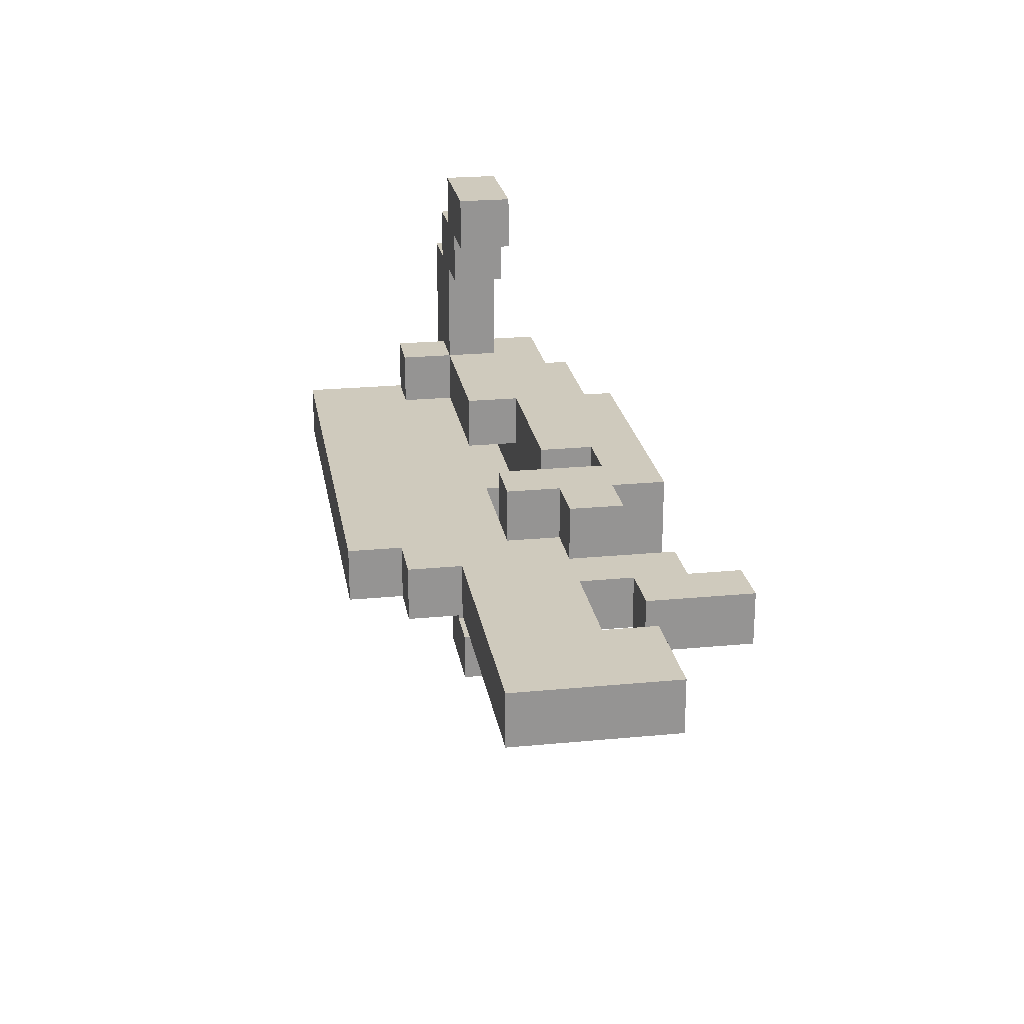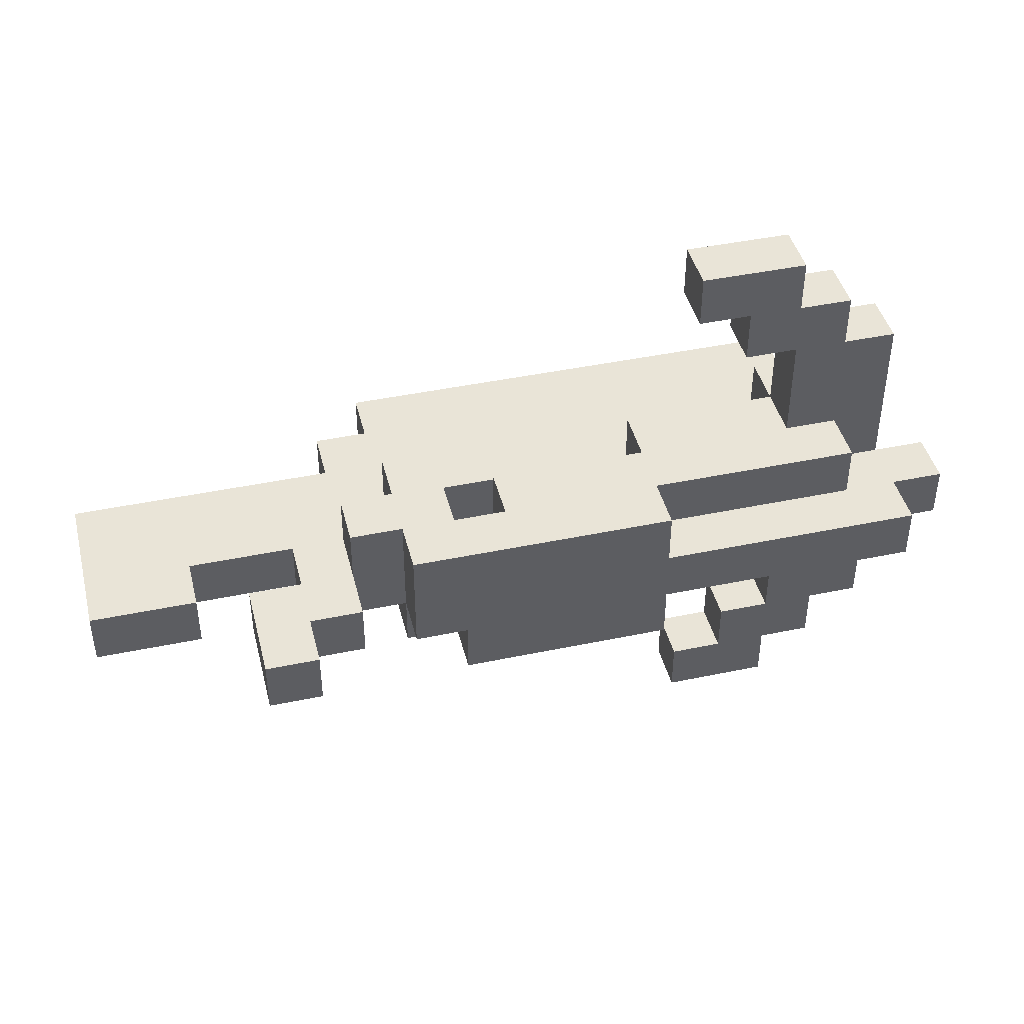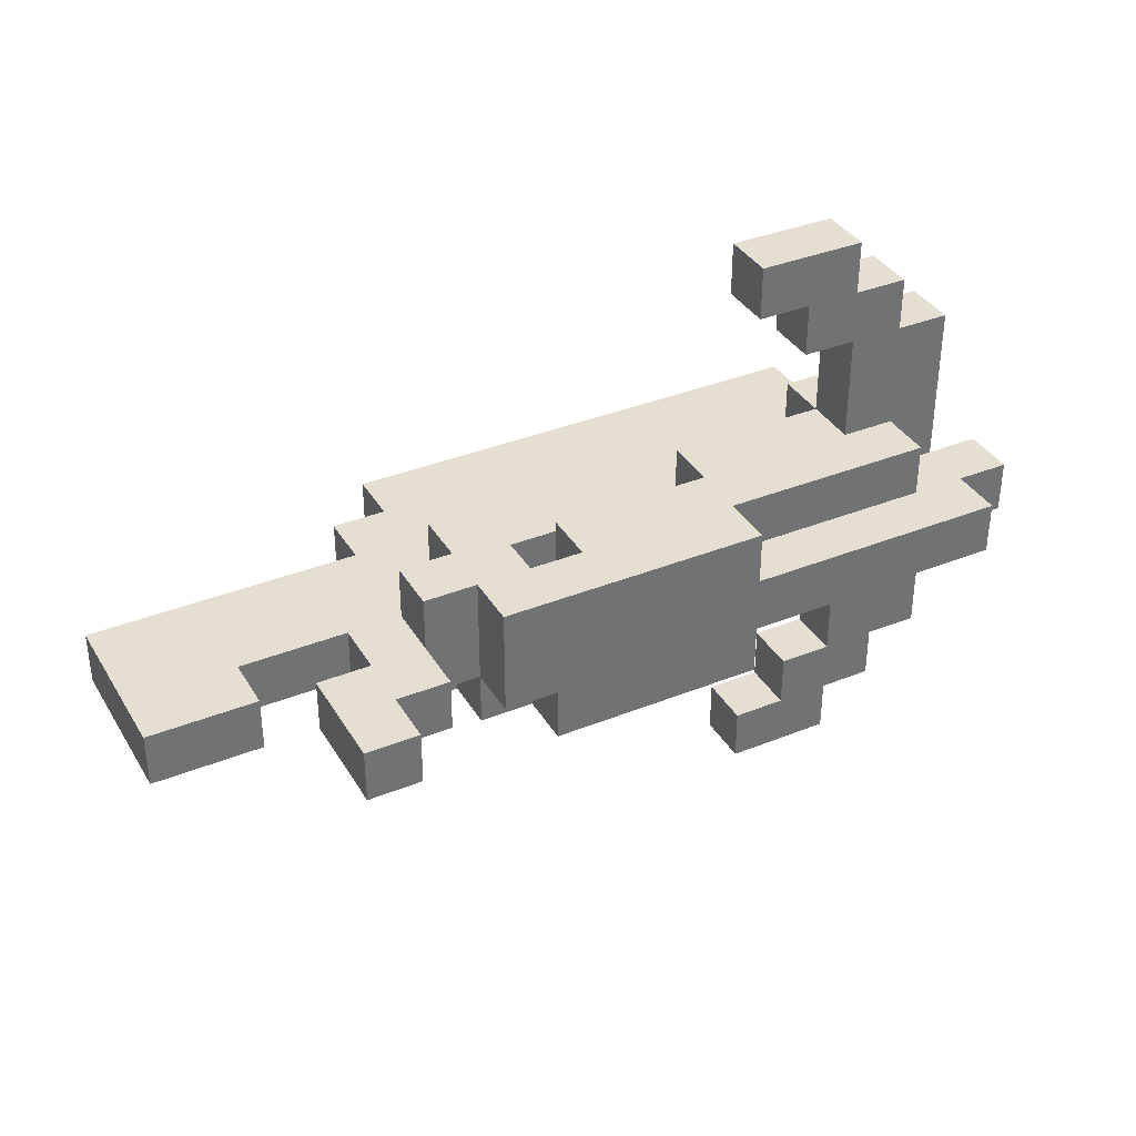
<metadata>
{"format":"obj","ext":"obj","renderer":"f3d","projection":"perspective","resolution":1024,"background":"white","views":[{"elev":23.1,"azim":-99.3,"up":"+Z"},{"elev":43.3,"azim":-13.9,"up":"+Z"},{"elev":36.7,"azim":-27.5,"up":"+Z"}]}
</metadata>
<code>
v -7 2 0.5
v -7 2 -0.5
v -7 3 0.5
v -7 3 -0.5
v -7 5 0.5
v -7 5 -0.5
v -4 0 0.5
v -4 0 -0.5
v -4 2 0.5
v -4 2 -0.5
v -3 2 0.5
v -3 2 -0.5
v -3 3 0.5
v -3 3 -0.5
v -2 2 1.5
v -2 2 0.5
v -2 3 1.5
v -2 3 0.5
v -2 3 -0.5
v -2 3 -1.5
v -2 4 -0.5
v -2 4 -1.5
v -2 5 0.5
v -2 5 -0.5
v -2 6 0.5
v -2 6 -0.5
v -1 1 1.5
v -1 1 0.5
v -1 1 -0.5
v -1 2 1.5
v -1 2 0.5
v -1 2 -0.5
v -1 2 -1.5
v -1 3 1.5
v -1 3 0.5
v -1 3 -0.5
v -1 3 -1.5
v -1 4 1.5
v -1 4 0.5
v -1 6 0.5
v -1 6 -0.5
v -1 7 0.5
v -1 7 -0.5
v 0 1 -0.5
v 0 1 -1.5
v 0 2 -0.5
v 0 2 -1.5
v 1 2 1.5
v 1 2 0.5
v 1 2 -0.5
v 1 2 -1.5
v 1 3 1.5
v 1 3 0.5
v 1 3 -0.5
v 1 3 -1.5
v 4 3 1.5
v 4 3 0.5
v 4 3 -0.5
v 4 3 -1.5
v 4 4 1.5
v 4 4 0.5
v 4 4 -0.5
v 4 4 -1.5
v 5 3 5.5
v 5 3 4.5
v 5 3 -4.5
v 5 3 -5.5
v 5 4 5.5
v 5 4 4.5
v 5 4 -4.5
v 5 4 -5.5
v 6 3 4.5
v 6 3 3.5
v 6 3 -3.5
v 6 3 -4.5
v 6 4 4.5
v 6 4 3.5
v 6 4 -3.5
v 6 4 -4.5
v 7 3 3.5
v 7 3 1.5
v 7 3 0.5
v 7 3 -0.5
v 7 3 -1.5
v 7 3 -3.5
v 7 4 3.5
v 7 4 1.5
v 7 4 0.5
v 7 4 -0.5
v 7 4 -1.5
v 7 4 -3.5
v 7 5 1.5
v 7 5 0.5
v 7 5 -0.5
v 7 5 -1.5
v -5 2 0.5
v -5 2 -0.5
v -5 3 0.5
v -5 3 -0.5
v -3 0 0.5
v -3 0 -0.5
v -3 1 0.5
v -3 1 -0.5
v -2 1 0.5
v -2 1 -0.5
v -2 2 0.5
v -2 2 -0.5
v 0 2 1.5
v 0 2 0.5
v 0 2 -0.5
v 0 2 -1.5
v 0 3 1.5
v 0 3 0.5
v 0 3 -0.5
v 0 3 -1.5
v 0 4 1.5
v 0 4 0.5
v 0 4 -0.5
v 0 4 -1.5
v 4 1 1.5
v 4 1 0.5
v 4 1 -0.5
v 4 1 -1.5
v 4 2 1.5
v 4 2 0.5
v 4 2 -0.5
v 4 2 -1.5
v 7 3 5.5
v 7 3 4.5
v 7 3 -4.5
v 7 3 -5.5
v 7 4 5.5
v 7 4 4.5
v 7 4 -4.5
v 7 4 -5.5
v 8 2 1.5
v 8 2 0.5
v 8 2 -0.5
v 8 2 -1.5
v 8 3 4.5
v 8 3 3.5
v 8 3 1.5
v 8 3 0.5
v 8 3 -0.5
v 8 3 -1.5
v 8 3 -3.5
v 8 3 -4.5
v 8 4 4.5
v 8 4 3.5
v 8 4 1.5
v 8 4 0.5
v 8 4 -0.5
v 8 4 -1.5
v 8 4 -3.5
v 8 4 -4.5
v 8 5 1.5
v 8 5 0.5
v 8 5 -0.5
v 8 5 -1.5
v 8 7 0.5
v 8 7 -0.5
v 9 1 0.5
v 9 1 -0.5
v 9 2 0.5
v 9 2 -0.5
v 9 3 3.5
v 9 3 1.5
v 9 3 0.5
v 9 3 -0.5
v 9 3 -1.5
v 9 3 -3.5
v 9 4 3.5
v 9 4 1.5
v 9 4 0.5
v 9 4 -0.5
v 9 4 -1.5
v 9 4 -3.5
v 10 2 0.5
v 10 2 -0.5
v 10 3 0.5
v 10 3 -0.5
v 5 3 5.5
v 5 4 5.5
v 6 3 5.5
v 6 4 5.5
v 7 3 5.5
v 7 4 5.5
v 7 3 4.5
v 7 4 4.5
v 8 3 4.5
v 8 4 4.5
v 8 3 3.5
v 8 4 3.5
v 9 3 3.5
v 9 4 3.5
v -2 2 1.5
v -2 3 1.5
v -1 1 1.5
v -1 2 1.5
v -1 3 1.5
v -1 4 1.5
v 0 2 1.5
v 0 3 1.5
v 0 4 1.5
v 1 1 1.5
v 1 2 1.5
v 1 3 1.5
v 2 1 1.5
v 2 2 1.5
v 2 3 1.5
v 4 1 1.5
v 4 2 1.5
v 4 3 1.5
v 4 4 1.5
v 6 2 1.5
v 6 3 1.5
v 6 4 1.5
v 7 3 1.5
v 7 4 1.5
v 7 5 1.5
v 8 2 1.5
v 8 3 1.5
v 8 4 1.5
v 8 5 1.5
v -7 2 0.5
v -7 3 0.5
v -7 5 0.5
v -6 3 0.5
v -6 4 0.5
v -5 2 0.5
v -5 3 0.5
v -5 4 0.5
v -5 5 0.5
v -4 0 0.5
v -4 2 0.5
v -3 0 0.5
v -3 1 0.5
v -3 2 0.5
v -3 3 0.5
v -3 4 0.5
v -3 5 0.5
v -2 1 0.5
v -2 2 0.5
v -2 3 0.5
v -2 4 0.5
v -2 5 0.5
v -2 6 0.5
v -1 3 0.5
v -1 4 0.5
v -1 5 0.5
v -1 6 0.5
v -1 7 0.5
v 0 2 0.5
v 0 3 0.5
v 0 4 0.5
v 0 5 0.5
v 1 2 0.5
v 1 3 0.5
v 1 5 0.5
v 1 6 0.5
v 1 7 0.5
v 4 1 0.5
v 4 2 0.5
v 4 4 0.5
v 4 5 0.5
v 6 2 0.5
v 6 4 0.5
v 7 1 0.5
v 7 2 0.5
v 7 4 0.5
v 7 5 0.5
v 7 6 0.5
v 8 2 0.5
v 8 3 0.5
v 8 5 0.5
v 8 7 0.5
v 9 1 0.5
v 9 2 0.5
v 9 3 0.5
v 10 2 0.5
v 10 3 0.5
v 4 3 -0.5
v 4 4 -0.5
v 6 3 -0.5
v 6 4 -0.5
v 7 3 -0.5
v 7 4 -0.5
v 8 3 -0.5
v 8 4 -0.5
v 9 3 -0.5
v 9 4 -0.5
v 6 3 -3.5
v 6 4 -3.5
v 7 3 -3.5
v 7 4 -3.5
v 5 3 -4.5
v 5 4 -4.5
v 6 3 -4.5
v 6 4 -4.5
v 5 3 4.5
v 5 4 4.5
v 6 3 4.5
v 6 4 4.5
v 6 3 3.5
v 6 4 3.5
v 7 3 3.5
v 7 4 3.5
v 4 3 0.5
v 4 4 0.5
v 6 3 0.5
v 6 4 0.5
v 7 3 0.5
v 7 4 0.5
v 8 3 0.5
v 8 4 0.5
v 9 3 0.5
v 9 4 0.5
v -7 2 -0.5
v -7 3 -0.5
v -7 5 -0.5
v -6 3 -0.5
v -6 4 -0.5
v -5 2 -0.5
v -5 3 -0.5
v -5 4 -0.5
v -5 5 -0.5
v -4 0 -0.5
v -4 2 -0.5
v -3 0 -0.5
v -3 1 -0.5
v -3 2 -0.5
v -3 3 -0.5
v -3 4 -0.5
v -3 5 -0.5
v -2 1 -0.5
v -2 2 -0.5
v -2 3 -0.5
v -2 4 -0.5
v -2 5 -0.5
v -2 6 -0.5
v -1 1 -0.5
v -1 2 -0.5
v -1 3 -0.5
v -1 5 -0.5
v -1 6 -0.5
v -1 7 -0.5
v 0 1 -0.5
v 0 2 -0.5
v 0 3 -0.5
v 0 4 -0.5
v 0 5 -0.5
v 1 2 -0.5
v 1 3 -0.5
v 1 5 -0.5
v 1 6 -0.5
v 1 7 -0.5
v 4 1 -0.5
v 4 2 -0.5
v 4 4 -0.5
v 4 5 -0.5
v 6 2 -0.5
v 6 4 -0.5
v 7 1 -0.5
v 7 2 -0.5
v 7 4 -0.5
v 7 5 -0.5
v 7 6 -0.5
v 8 2 -0.5
v 8 3 -0.5
v 8 5 -0.5
v 8 7 -0.5
v 9 1 -0.5
v 9 2 -0.5
v 9 3 -0.5
v 10 2 -0.5
v 10 3 -0.5
v -2 3 -1.5
v -2 4 -1.5
v -1 2 -1.5
v -1 3 -1.5
v 0 1 -1.5
v 0 2 -1.5
v 0 3 -1.5
v 0 4 -1.5
v 1 1 -1.5
v 1 2 -1.5
v 1 3 -1.5
v 2 1 -1.5
v 2 2 -1.5
v 2 3 -1.5
v 4 1 -1.5
v 4 2 -1.5
v 4 3 -1.5
v 4 4 -1.5
v 6 2 -1.5
v 6 3 -1.5
v 6 4 -1.5
v 7 3 -1.5
v 7 4 -1.5
v 7 5 -1.5
v 8 2 -1.5
v 8 3 -1.5
v 8 4 -1.5
v 8 5 -1.5
v 8 3 -3.5
v 8 4 -3.5
v 9 3 -3.5
v 9 4 -3.5
v 7 3 -4.5
v 7 4 -4.5
v 8 3 -4.5
v 8 4 -4.5
v 5 3 -5.5
v 5 4 -5.5
v 6 3 -5.5
v 6 4 -5.5
v 7 3 -5.5
v 7 4 -5.5
v -4 0 0.5
v -3 0 0.5
v -4 0 -0.5
v -3 0 -0.5
v -1 1 1.5
v 1 1 1.5
v 2 1 1.5
v 4 1 1.5
v -3 1 0.5
v -2 1 0.5
v -1 1 0.5
v 1 1 0.5
v 2 1 0.5
v 4 1 0.5
v 7 1 0.5
v 9 1 0.5
v -3 1 -0.5
v -2 1 -0.5
v -1 1 -0.5
v 0 1 -0.5
v 1 1 -0.5
v 2 1 -0.5
v 4 1 -0.5
v 7 1 -0.5
v 9 1 -0.5
v 0 1 -1.5
v 1 1 -1.5
v 2 1 -1.5
v 4 1 -1.5
v -2 2 1.5
v -1 2 1.5
v 4 2 1.5
v 6 2 1.5
v 8 2 1.5
v -7 2 0.5
v -5 2 0.5
v -2 2 0.5
v -1 2 0.5
v 4 2 0.5
v 6 2 0.5
v 7 2 0.5
v 8 2 0.5
v 9 2 0.5
v 10 2 0.5
v -7 2 -0.5
v -5 2 -0.5
v -2 2 -0.5
v -1 2 -0.5
v 0 2 -0.5
v 4 2 -0.5
v 6 2 -0.5
v 7 2 -0.5
v 8 2 -0.5
v 9 2 -0.5
v 10 2 -0.5
v -1 2 -1.5
v 0 2 -1.5
v 4 2 -1.5
v 6 2 -1.5
v 8 2 -1.5
v 5 3 5.5
v 6 3 5.5
v 7 3 5.5
v 5 3 4.5
v 6 3 4.5
v 7 3 4.5
v 8 3 4.5
v 6 3 3.5
v 7 3 3.5
v 8 3 3.5
v 9 3 3.5
v 7 3 1.5
v 8 3 1.5
v 9 3 1.5
v -5 3 0.5
v -3 3 0.5
v 8 3 0.5
v 9 3 0.5
v -5 3 -0.5
v -3 3 -0.5
v -2 3 -0.5
v -1 3 -0.5
v 8 3 -0.5
v 9 3 -0.5
v -2 3 -1.5
v -1 3 -1.5
v 7 3 -1.5
v 8 3 -1.5
v 9 3 -1.5
v 6 3 -3.5
v 7 3 -3.5
v 8 3 -3.5
v 9 3 -3.5
v 5 3 -4.5
v 6 3 -4.5
v 7 3 -4.5
v 8 3 -4.5
v 5 3 -5.5
v 6 3 -5.5
v 7 3 -5.5
v 0 4 0.5
v 4 4 0.5
v 6 4 0.5
v 7 4 0.5
v 0 4 -0.5
v 4 4 -0.5
v 6 4 -0.5
v 7 4 -0.5
v 0 2 1.5
v 1 2 1.5
v -4 2 0.5
v -3 2 0.5
v 0 2 0.5
v 1 2 0.5
v -4 2 -0.5
v -3 2 -0.5
v 0 2 -0.5
v 1 2 -0.5
v 0 2 -1.5
v 1 2 -1.5
v -2 3 1.5
v -1 3 1.5
v 1 3 1.5
v 2 3 1.5
v 4 3 1.5
v -2 3 0.5
v -1 3 0.5
v 0 3 0.5
v 1 3 0.5
v 2 3 0.5
v 4 3 0.5
v 6 3 0.5
v 7 3 0.5
v 8 3 0.5
v 9 3 0.5
v 10 3 0.5
v 0 3 -0.5
v 1 3 -0.5
v 2 3 -0.5
v 4 3 -0.5
v 6 3 -0.5
v 7 3 -0.5
v 8 3 -0.5
v 9 3 -0.5
v 10 3 -0.5
v 1 3 -1.5
v 2 3 -1.5
v 4 3 -1.5
v 5 4 5.5
v 6 4 5.5
v 7 4 5.5
v 5 4 4.5
v 6 4 4.5
v 7 4 4.5
v 8 4 4.5
v 6 4 3.5
v 7 4 3.5
v 8 4 3.5
v 9 4 3.5
v -1 4 1.5
v 0 4 1.5
v 4 4 1.5
v 6 4 1.5
v 7 4 1.5
v 8 4 1.5
v 9 4 1.5
v -1 4 0.5
v 0 4 0.5
v 4 4 0.5
v 6 4 0.5
v 7 4 0.5
v 8 4 0.5
v 9 4 0.5
v -2 4 -0.5
v 0 4 -0.5
v 4 4 -0.5
v 6 4 -0.5
v 7 4 -0.5
v 8 4 -0.5
v 9 4 -0.5
v -2 4 -1.5
v 0 4 -1.5
v 4 4 -1.5
v 6 4 -1.5
v 7 4 -1.5
v 8 4 -1.5
v 9 4 -1.5
v 6 4 -3.5
v 7 4 -3.5
v 8 4 -3.5
v 9 4 -3.5
v 5 4 -4.5
v 6 4 -4.5
v 7 4 -4.5
v 8 4 -4.5
v 5 4 -5.5
v 6 4 -5.5
v 7 4 -5.5
v 7 5 1.5
v 8 5 1.5
v -7 5 0.5
v -5 5 0.5
v -3 5 0.5
v -2 5 0.5
v 7 5 0.5
v 8 5 0.5
v -7 5 -0.5
v -5 5 -0.5
v -3 5 -0.5
v -2 5 -0.5
v 7 5 -0.5
v 8 5 -0.5
v 7 5 -1.5
v 8 5 -1.5
v -2 6 0.5
v -1 6 0.5
v -2 6 -0.5
v -1 6 -0.5
v -1 7 0.5
v 1 7 0.5
v 8 7 0.5
v -1 7 -0.5
v 1 7 -0.5
v 8 7 -0.5
f 3 2 1
f 4 2 3
f 5 4 3
f 6 4 5
f 9 8 7
f 10 8 9
f 13 12 11
f 14 12 13
f 17 16 15
f 18 16 17
f 21 20 19
f 22 20 21
f 25 24 23
f 26 24 25
f 30 28 27
f 31 29 28
f 31 28 30
f 32 29 31
f 36 33 32
f 37 33 36
f 38 35 34
f 39 35 38
f 42 41 40
f 43 41 42
f 46 45 44
f 47 45 46
f 52 49 48
f 53 49 52
f 54 51 50
f 55 51 54
f 60 57 56
f 61 57 60
f 62 59 58
f 63 59 62
f 68 65 64
f 69 65 68
f 70 67 66
f 71 67 70
f 76 73 72
f 77 73 76
f 78 75 74
f 79 75 78
f 86 81 80
f 87 81 86
f 88 83 82
f 89 83 88
f 90 85 84
f 91 85 90
f 92 88 87
f 93 88 92
f 94 90 89
f 95 90 94
f 96 97 98
f 98 97 99
f 100 101 102
f 102 101 103
f 104 105 106
f 106 105 107
f 108 109 112
f 112 109 113
f 110 111 114
f 114 111 115
f 112 113 116
f 113 114 117
f 116 113 117
f 114 115 118
f 117 114 118
f 118 115 119
f 120 121 124
f 124 121 125
f 122 123 126
f 126 123 127
f 128 129 132
f 132 129 133
f 130 131 134
f 134 131 135
f 136 137 142
f 142 137 143
f 138 139 144
f 144 139 145
f 140 141 148
f 148 141 149
f 143 144 151
f 151 144 152
f 146 147 154
f 154 147 155
f 150 151 156
f 151 152 157
f 156 151 157
f 152 153 158
f 157 152 158
f 158 153 159
f 157 158 160
f 160 158 161
f 162 163 164
f 164 163 165
f 166 167 172
f 167 168 173
f 172 167 173
f 173 168 174
f 169 170 175
f 170 171 176
f 175 170 176
f 176 171 177
f 178 179 180
f 180 179 181
f 184 183 182
f 185 183 184
f 186 185 184
f 187 185 186
f 190 189 188
f 191 189 190
f 194 193 192
f 195 193 194
f 199 197 196
f 200 197 199
f 202 199 198
f 202 200 199
f 203 201 200
f 203 200 202
f 204 201 203
f 205 202 198
f 206 202 205
f 208 206 205
f 209 207 206
f 209 206 208
f 210 207 209
f 211 209 208
f 212 210 209
f 212 209 211
f 213 210 212
f 215 213 212
f 216 214 213
f 216 213 215
f 217 214 216
f 218 216 215
f 218 217 216
f 219 217 218
f 221 218 215
f 222 218 221
f 223 220 219
f 224 220 223
f 228 226 225
f 228 227 226
f 229 227 228
f 230 228 225
f 231 229 228
f 231 228 230
f 232 227 229
f 232 229 231
f 233 227 232
f 236 235 234
f 237 235 236
f 238 235 237
f 239 232 231
f 240 233 232
f 240 232 239
f 241 233 240
f 242 238 237
f 242 239 238
f 243 239 242
f 244 240 239
f 244 239 243
f 245 241 240
f 245 240 244
f 246 241 245
f 248 245 244
f 249 246 245
f 249 245 248
f 250 247 246
f 250 246 249
f 251 247 250
f 255 250 249
f 256 251 250
f 256 250 255
f 257 254 253
f 258 254 257
f 259 251 256
f 259 256 255
f 260 252 251
f 260 251 259
f 261 252 260
f 264 259 255
f 265 260 259
f 265 259 264
f 266 263 262
f 267 265 264
f 268 266 262
f 269 266 268
f 270 265 267
f 271 260 265
f 271 265 270
f 272 261 260
f 272 260 271
f 273 269 268
f 275 272 271
f 276 261 272
f 276 272 275
f 277 274 273
f 277 273 268
f 278 274 277
f 279 274 278
f 280 279 278
f 281 279 280
f 284 283 282
f 285 283 284
f 286 285 284
f 287 285 286
f 290 289 288
f 291 289 290
f 294 293 292
f 295 293 294
f 298 297 296
f 299 297 298
f 300 301 302
f 302 301 303
f 304 305 306
f 306 305 307
f 308 309 310
f 310 309 311
f 310 311 312
f 312 311 313
f 314 315 316
f 316 315 317
f 318 319 321
f 319 320 321
f 321 320 322
f 318 321 323
f 321 322 324
f 323 321 324
f 322 320 325
f 324 322 325
f 325 320 326
f 327 328 329
f 329 328 330
f 330 328 331
f 324 325 332
f 325 326 333
f 332 325 333
f 333 326 334
f 330 331 335
f 331 332 335
f 335 332 336
f 332 333 337
f 336 332 337
f 333 334 338
f 337 333 338
f 338 334 339
f 336 337 342
f 342 337 343
f 338 339 344
f 339 340 344
f 344 340 345
f 341 342 347
f 347 342 348
f 338 344 350
f 344 345 351
f 350 344 351
f 348 349 352
f 352 349 353
f 351 345 354
f 350 351 354
f 345 346 355
f 354 345 355
f 355 346 356
f 350 354 359
f 354 355 360
f 359 354 360
f 357 358 361
f 359 360 362
f 357 361 363
f 363 361 364
f 362 360 365
f 360 355 366
f 365 360 366
f 355 356 367
f 366 355 367
f 363 364 368
f 366 367 370
f 367 356 371
f 370 367 371
f 368 369 372
f 363 368 372
f 372 369 373
f 373 369 374
f 373 374 375
f 375 374 376
f 377 378 380
f 379 380 382
f 380 378 383
f 382 380 383
f 383 378 384
f 381 382 385
f 385 382 386
f 385 386 388
f 386 387 389
f 388 386 389
f 389 387 390
f 388 389 391
f 389 390 392
f 391 389 392
f 392 390 393
f 392 393 395
f 393 394 396
f 395 393 396
f 396 394 397
f 395 396 398
f 396 397 398
f 398 397 399
f 395 398 401
f 401 398 402
f 399 400 403
f 403 400 404
f 405 406 407
f 407 406 408
f 409 410 411
f 411 410 412
f 413 414 415
f 415 414 416
f 415 416 417
f 417 416 418
f 421 420 419
f 422 420 421
f 429 424 423
f 430 425 424
f 430 424 429
f 431 426 425
f 431 425 430
f 432 426 431
f 435 428 427
f 436 428 435
f 437 430 429
f 437 431 430
f 437 432 431
f 437 433 432
f 438 433 437
f 439 433 438
f 440 433 439
f 441 433 440
f 442 434 433
f 442 433 441
f 443 434 442
f 444 439 438
f 445 440 439
f 445 439 444
f 446 441 440
f 446 440 445
f 447 441 446
f 455 449 448
f 456 449 455
f 457 451 450
f 458 452 451
f 458 451 457
f 459 452 458
f 460 452 459
f 463 454 453
f 464 454 463
f 465 456 455
f 466 456 465
f 472 462 461
f 473 462 472
f 474 467 466
f 475 467 474
f 476 469 468
f 477 471 470
f 477 469 476
f 477 470 469
f 478 471 477
f 482 480 479
f 483 481 480
f 483 480 482
f 484 481 483
f 486 484 483
f 487 485 484
f 487 484 486
f 488 485 487
f 490 488 487
f 491 489 488
f 491 488 490
f 492 489 491
f 495 492 491
f 496 492 495
f 497 494 493
f 498 494 497
f 503 500 499
f 504 500 503
f 506 502 501
f 507 502 506
f 509 506 505
f 510 507 506
f 510 506 509
f 511 507 510
f 513 509 508
f 514 510 509
f 514 509 513
f 515 510 514
f 516 513 512
f 517 514 513
f 517 513 516
f 518 514 517
f 523 520 519
f 524 522 521
f 524 520 523
f 524 521 520
f 525 522 524
f 526 522 525
f 527 528 531
f 531 528 532
f 529 530 533
f 533 530 534
f 535 536 537
f 537 536 538
f 539 540 544
f 544 540 545
f 541 542 547
f 542 543 548
f 547 542 548
f 548 543 549
f 546 547 555
f 547 548 556
f 555 547 556
f 548 549 556
f 549 550 556
f 556 550 557
f 557 550 558
f 550 551 559
f 558 550 559
f 559 551 560
f 552 553 561
f 553 554 562
f 561 553 562
f 562 554 563
f 556 557 564
f 557 558 565
f 564 557 565
f 565 558 566
f 567 568 570
f 568 569 571
f 570 568 571
f 571 569 572
f 571 572 574
f 572 573 575
f 574 572 575
f 575 573 576
f 575 576 582
f 576 577 583
f 582 576 583
f 583 577 584
f 578 579 585
f 585 579 586
f 580 581 587
f 581 582 588
f 587 581 588
f 588 582 589
f 583 584 590
f 590 584 591
f 592 593 599
f 599 593 600
f 594 595 601
f 595 596 602
f 601 595 602
f 602 596 603
f 597 598 604
f 604 598 605
f 603 604 607
f 604 605 608
f 607 604 608
f 608 605 609
f 606 607 611
f 607 608 612
f 611 607 612
f 612 608 613
f 610 611 614
f 611 612 615
f 614 611 615
f 615 612 616
f 617 618 623
f 623 618 624
f 619 620 625
f 620 621 626
f 625 620 626
f 621 622 627
f 626 621 627
f 627 622 628
f 629 630 631
f 631 630 632
f 633 634 635
f 635 634 636
f 637 638 640
f 638 639 641
f 640 638 641
f 641 639 642

</code>
